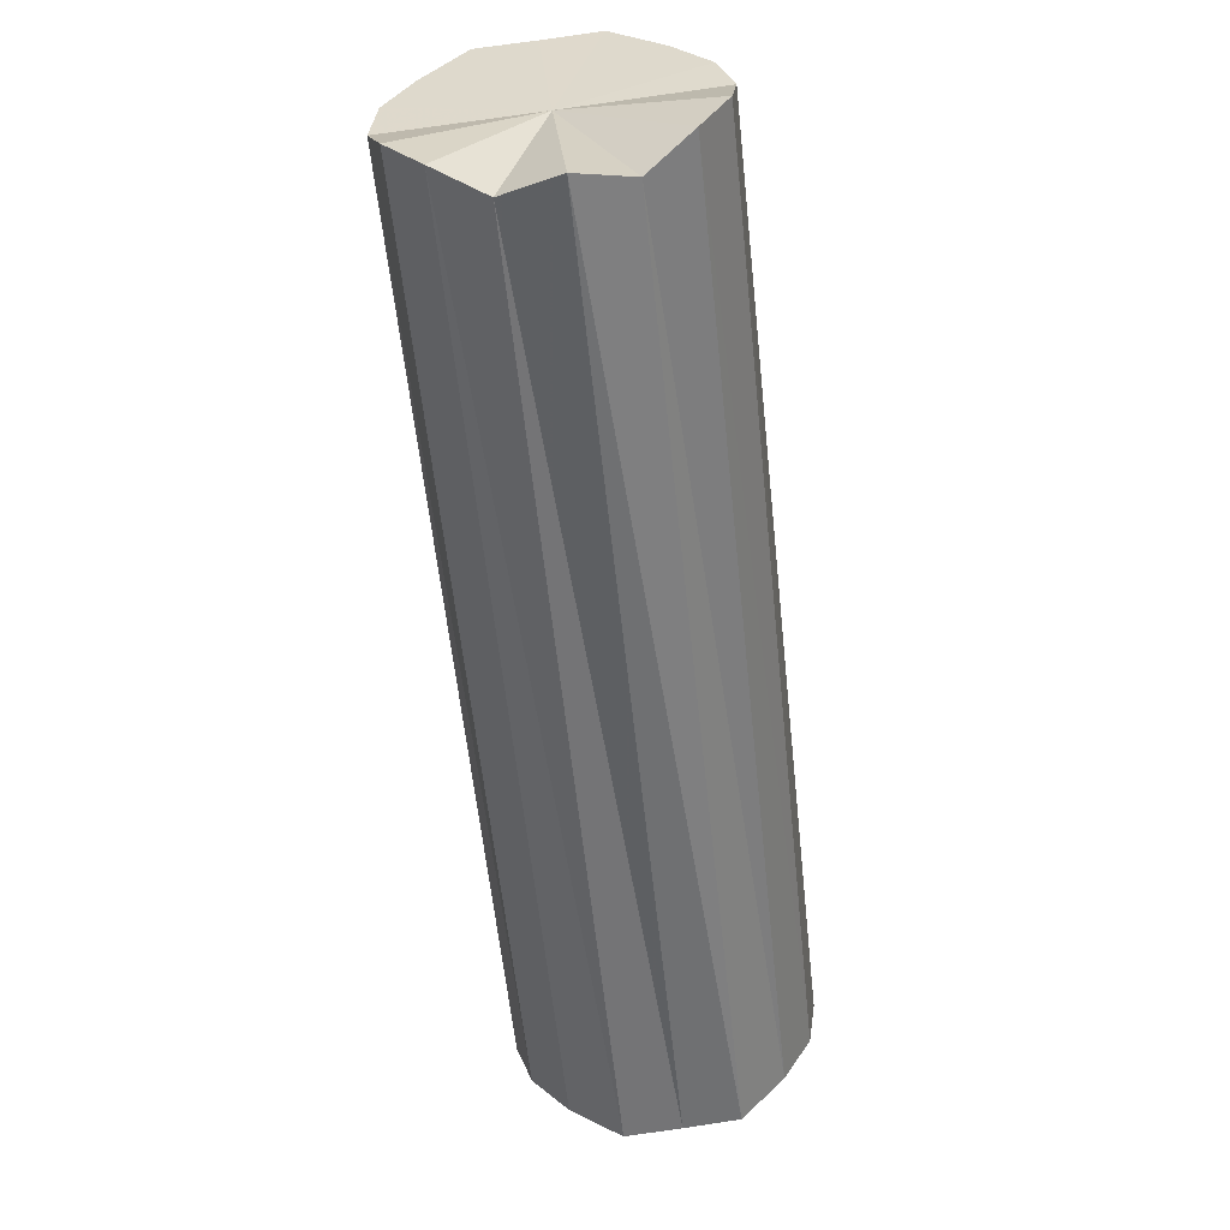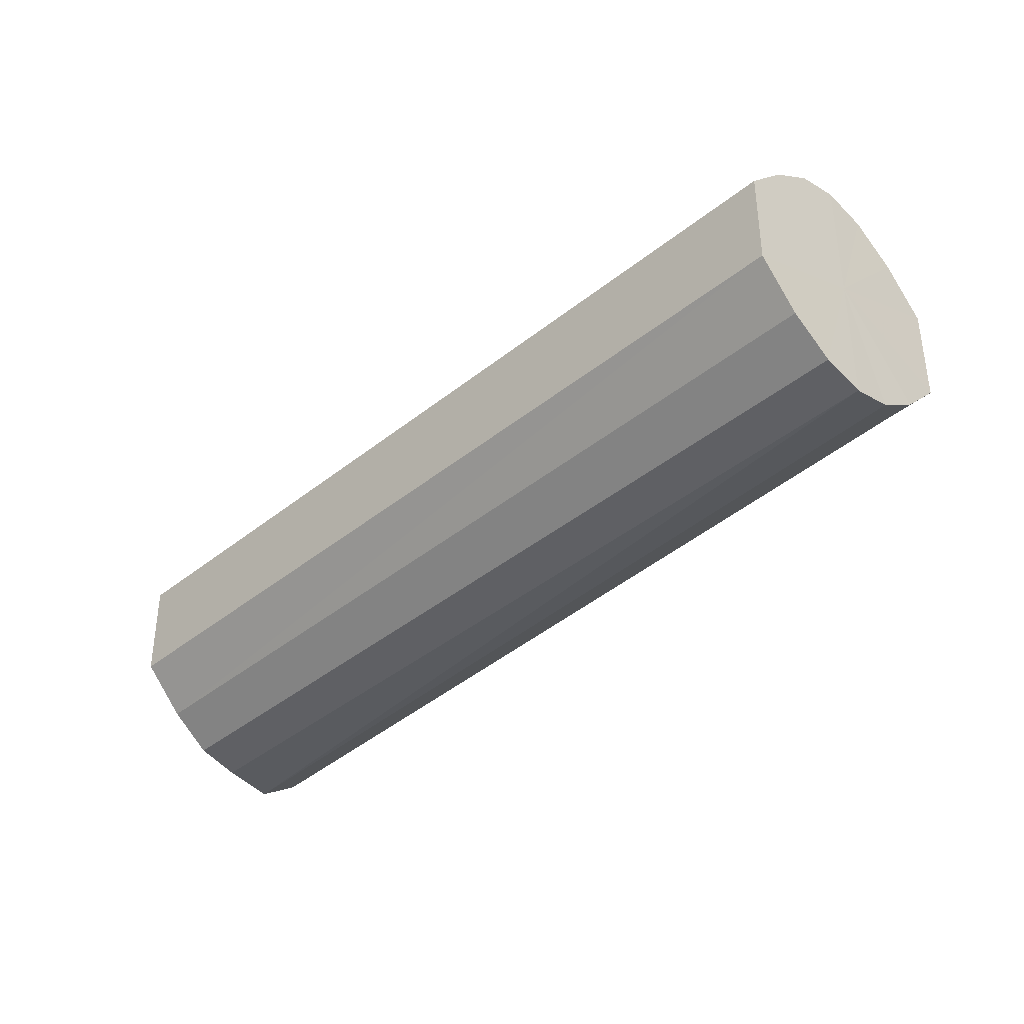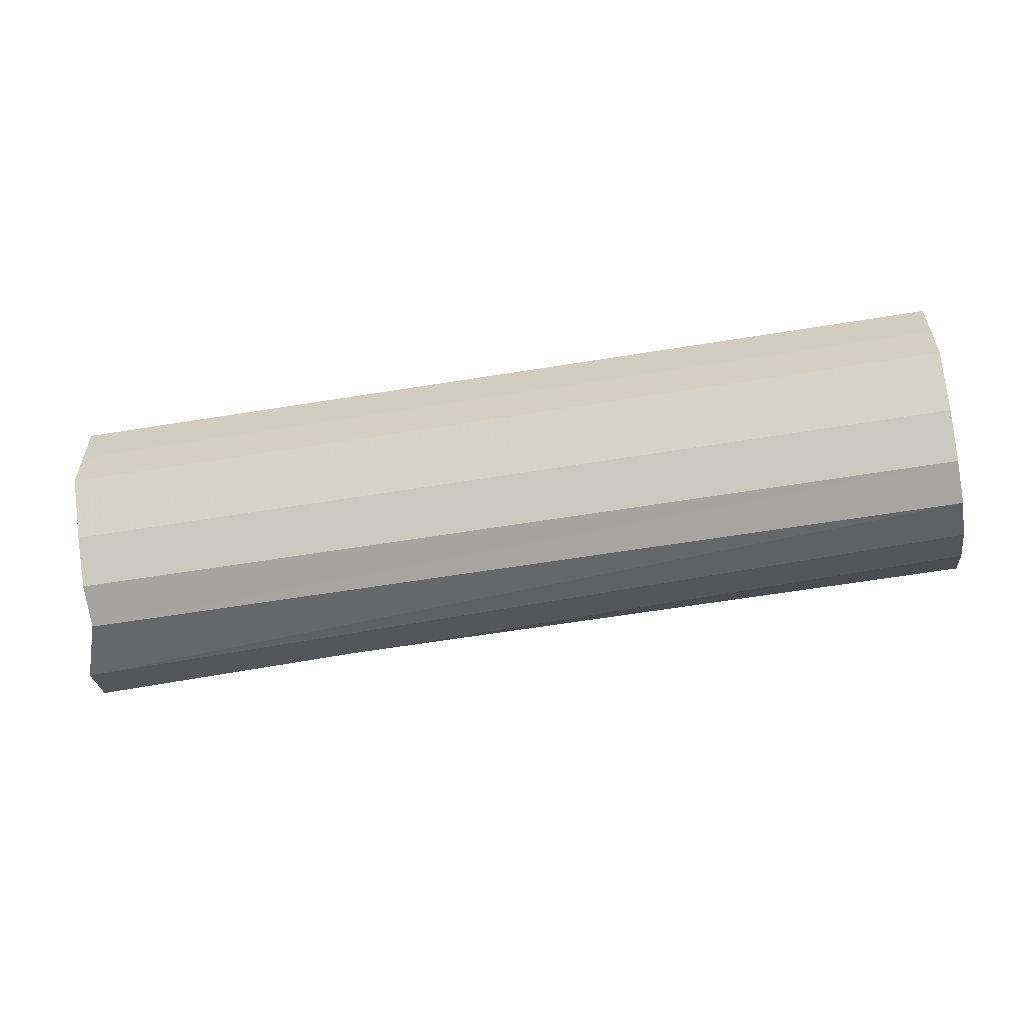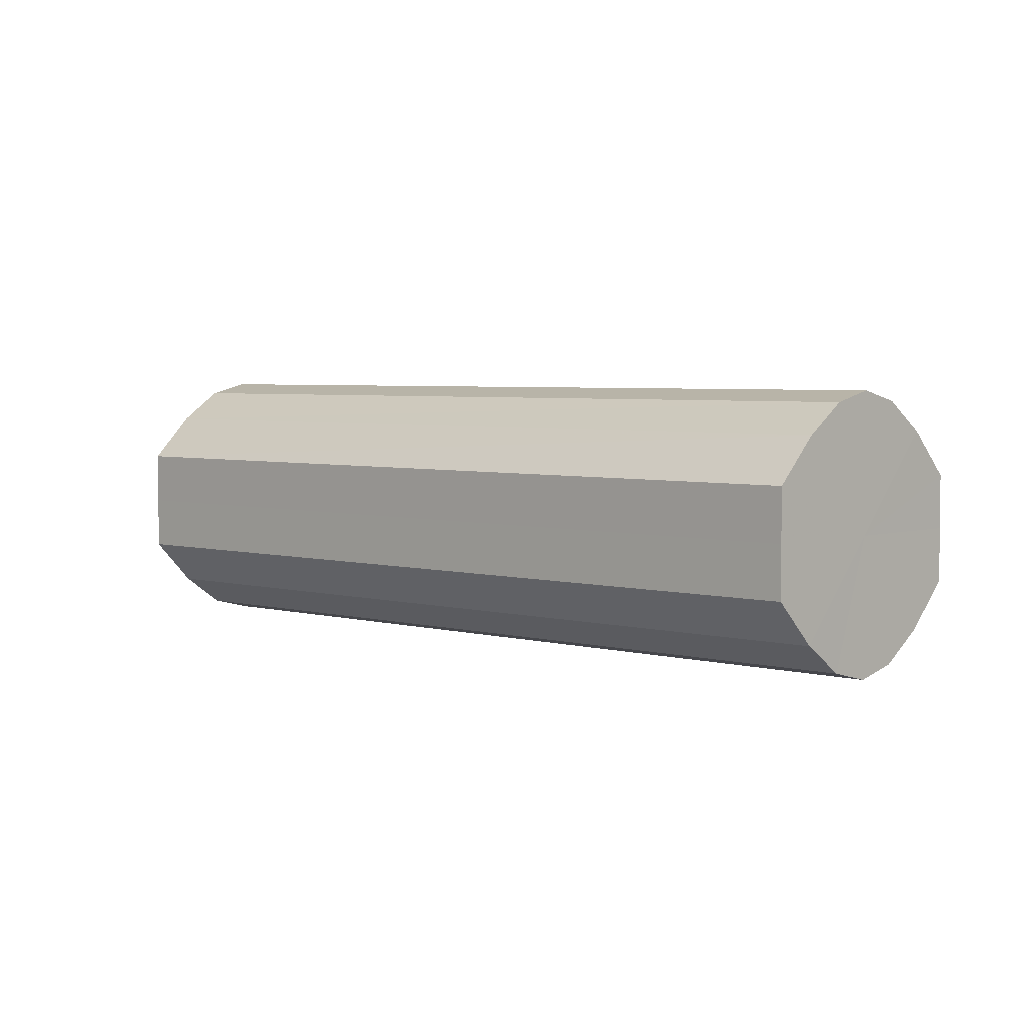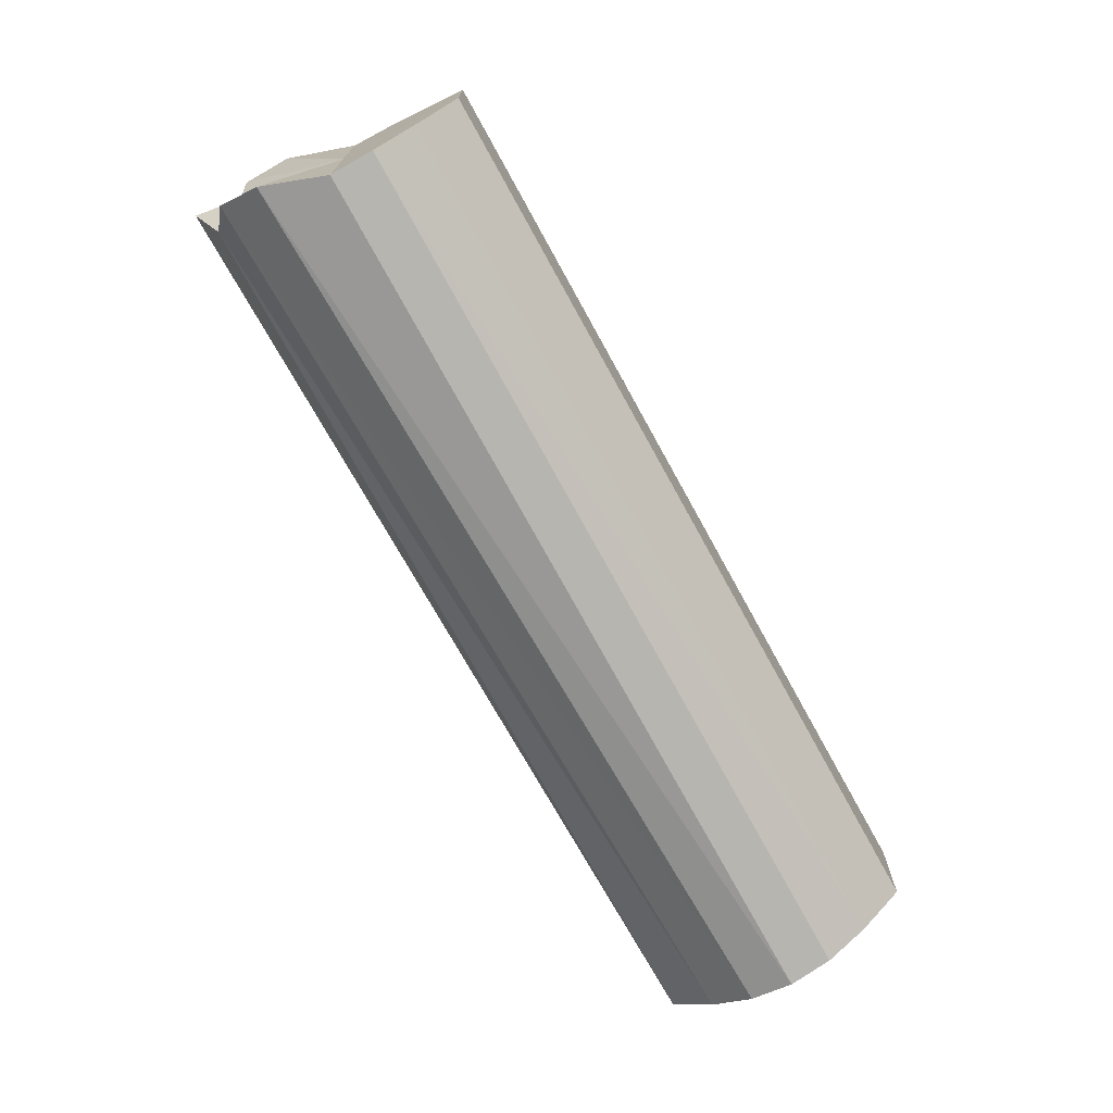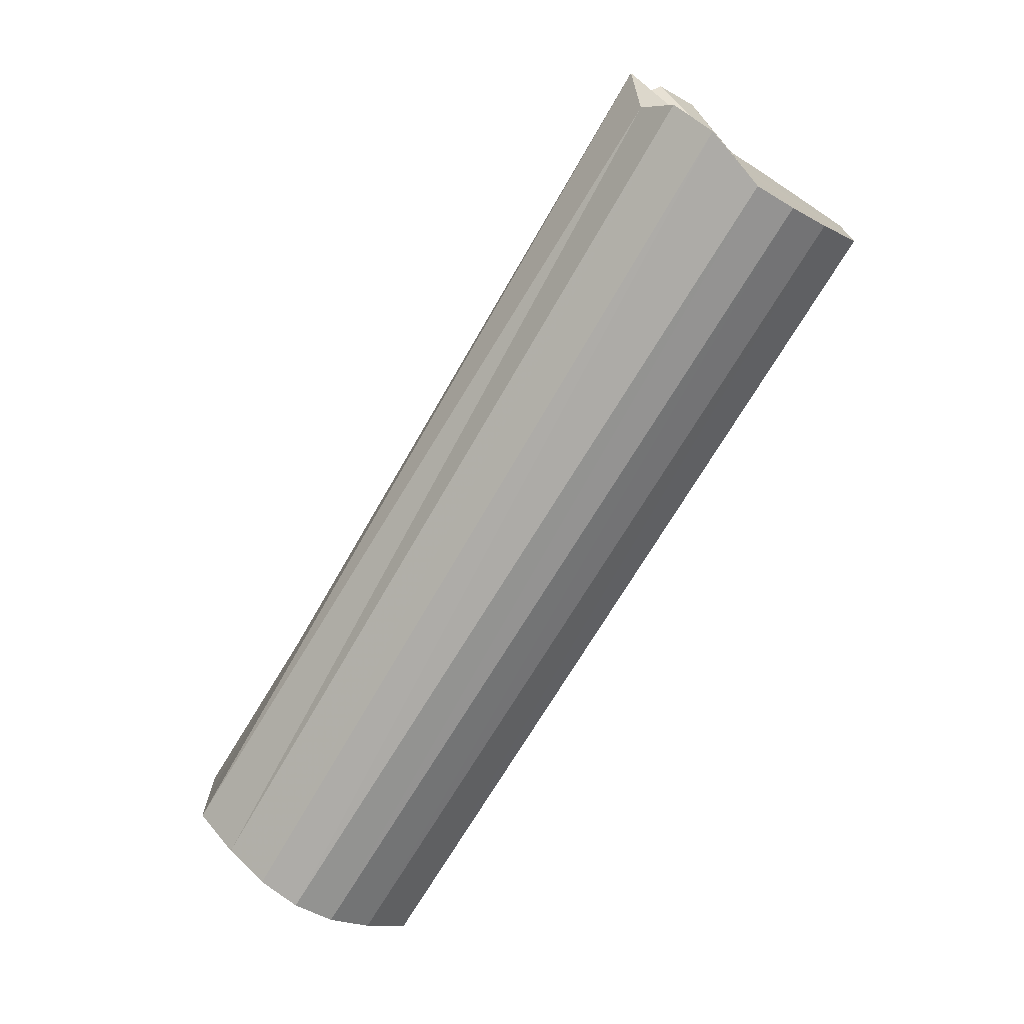
<metadata>
{"format":"obj","ext":"obj","renderer":"f3d","projection":"perspective","resolution":1024,"background":"white","views":[{"elev":79.5,"azim":81.8,"up":"+Y"},{"elev":-40.3,"azim":-0.2,"up":"+Z"},{"elev":-60.8,"azim":-35.6,"up":"+Z"},{"elev":3.9,"azim":-1.5,"up":"+Z"},{"elev":-74.6,"azim":-106.2,"up":"+Z"},{"elev":-73.6,"azim":-166.4,"up":"+Z"}]}
</metadata>
<code>
o 13268
v 2214 1888 16.54
v 2214 1888 16.54
v 2214 1889 16.54
v 2214 1888 16.53
v 2214 1889 16.54
v 2214 1888 16.54
v 2214 1889 16.54
v 2214 1888 16.51
v 2214 1889 16.53
v 2214 1888 16.53
v 2214 1889 16.53
v 2214 1888 16.49
v 2214 1889 16.51
v 2214 1888 16.51
v 2214 1889 16.51
v 2214 1888 16.48
v 2214 1889 16.49
v 2214 1888 16.49
v 2214 1889 16.49
v 2214 1888 16.46
v 2214 1889 16.48
v 2214 1888 16.48
v 2214 1889 16.48
v 2214 1888 16.45
v 2214 1889 16.46
v 2214 1888 16.46
v 2214 1889 16.46
v 2214 1888 16.45
v 2214 1889 16.45
v 2214 1888 16.45
v 2214 1889 16.45
v 2214 1889 16.45
v 2214 1889 16.54
v 2214 1888 16.54
v 2214 1889 16.54
v 2214 1888 16.53
v 2214 1889 16.53
v 2214 1889 16.54
v 2214 1888 16.54
v 2214 1889 16.53
v 2214 1888 16.54
v 2214 1888 16.51
v 2214 1889 16.51
v 2214 1889 16.51
v 2214 1888 16.53
v 2214 1889 16.49
v 2214 1888 16.51
v 2214 1888 16.49
v 2214 1889 16.49
v 2214 1889 16.48
v 2214 1888 16.49
v 2214 1889 16.46
v 2214 1888 16.48
v 2214 1888 16.48
v 2214 1889 16.48
v 2214 1889 16.45
v 2214 1888 16.46
v 2214 1889 16.45
v 2214 1888 16.45
v 2214 1888 16.46
v 2214 1889 16.46
v 2214 1889 16.45
v 2214 1888 16.45
v 2214 1888 16.45
v 2214 1888 16.49
v 2214 1888 16.54
v 2214 1888 16.54
v 2214 1888 16.53
v 2214 1888 16.54
v 2214 1888 16.51
v 2214 1888 16.53
v 2214 1888 16.49
v 2214 1888 16.51
v 2214 1888 16.48
v 2214 1888 16.49
v 2214 1888 16.46
v 2214 1888 16.48
v 2214 1888 16.45
v 2214 1888 16.46
v 2214 1888 16.45
v 2214 1888 16.45
v 2214 1889 16.49
v 2214 1889 16.54
v 2214 1889 16.54
v 2214 1889 16.54
v 2214 1889 16.53
v 2214 1889 16.53
v 2214 1889 16.51
v 2214 1889 16.51
v 2214 1889 16.49
v 2214 1889 16.49
v 2214 1889 16.48
v 2214 1889 16.48
v 2214 1889 16.46
v 2214 1889 16.46
v 2214 1889 16.45
v 2214 1889 16.45
v 2214 1889 16.45
f 1 2 3
f 2 4 5
f 6 1 7
f 4 8 9
f 10 6 11
f 8 12 13
f 14 10 15
f 12 16 17
f 18 14 19
f 16 20 21
f 22 18 23
f 20 24 25
f 26 22 27
f 24 28 29
f 30 26 31
f 28 30 32
f 33 34 35
f 35 36 37
f 38 39 33
f 40 41 38
f 37 42 43
f 44 45 40
f 46 47 44
f 43 48 49
f 50 51 46
f 52 53 50
f 49 54 55
f 56 57 52
f 58 59 56
f 55 60 61
f 62 63 58
f 61 64 62
f 65 66 67
f 65 68 66
f 65 67 69
f 65 70 68
f 65 69 71
f 65 72 70
f 65 71 73
f 65 74 72
f 65 73 75
f 65 76 74
f 65 75 77
f 65 78 76
f 65 77 79
f 65 80 78
f 65 79 81
f 65 81 80
f 82 83 84
f 82 85 83
f 82 84 86
f 82 87 85
f 82 86 88
f 82 89 87
f 82 88 90
f 82 91 89
f 82 90 92
f 82 93 91
f 82 92 94
f 82 95 93
f 82 94 96
f 82 97 95
f 82 96 98
f 82 98 97

</code>
